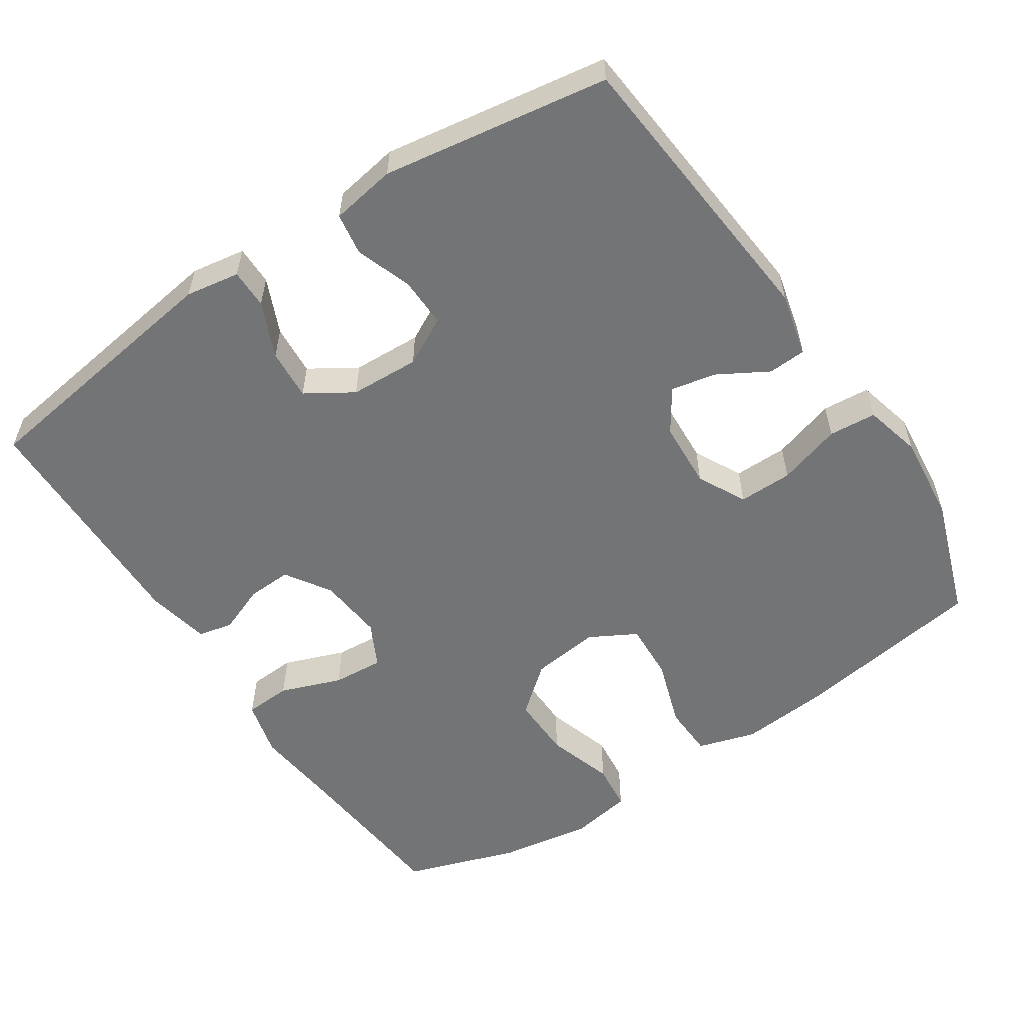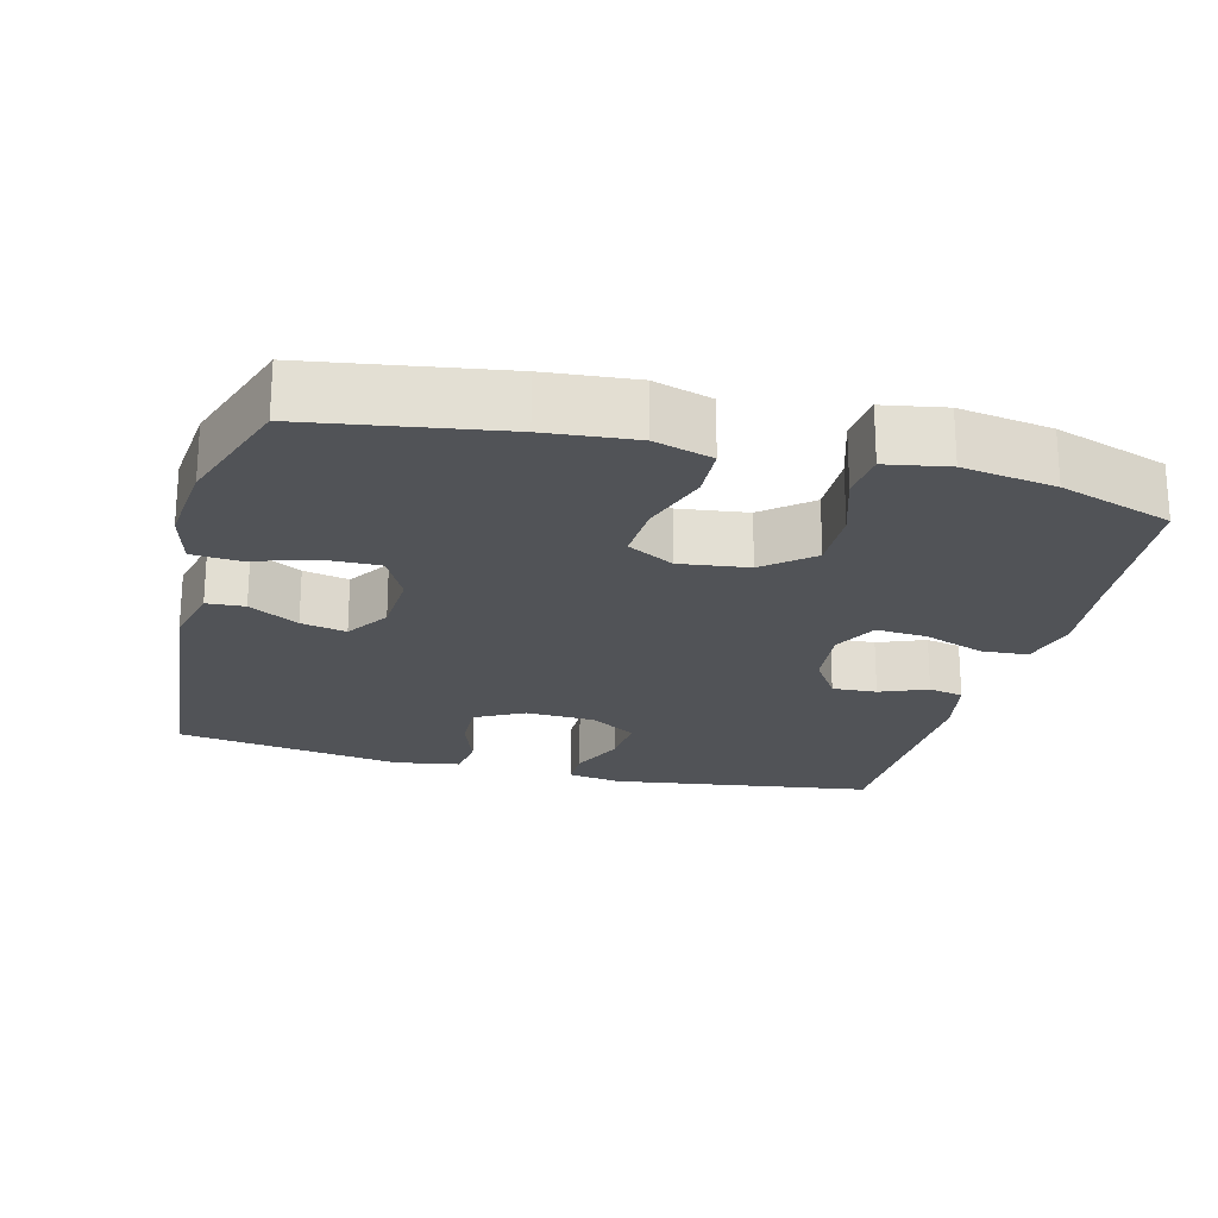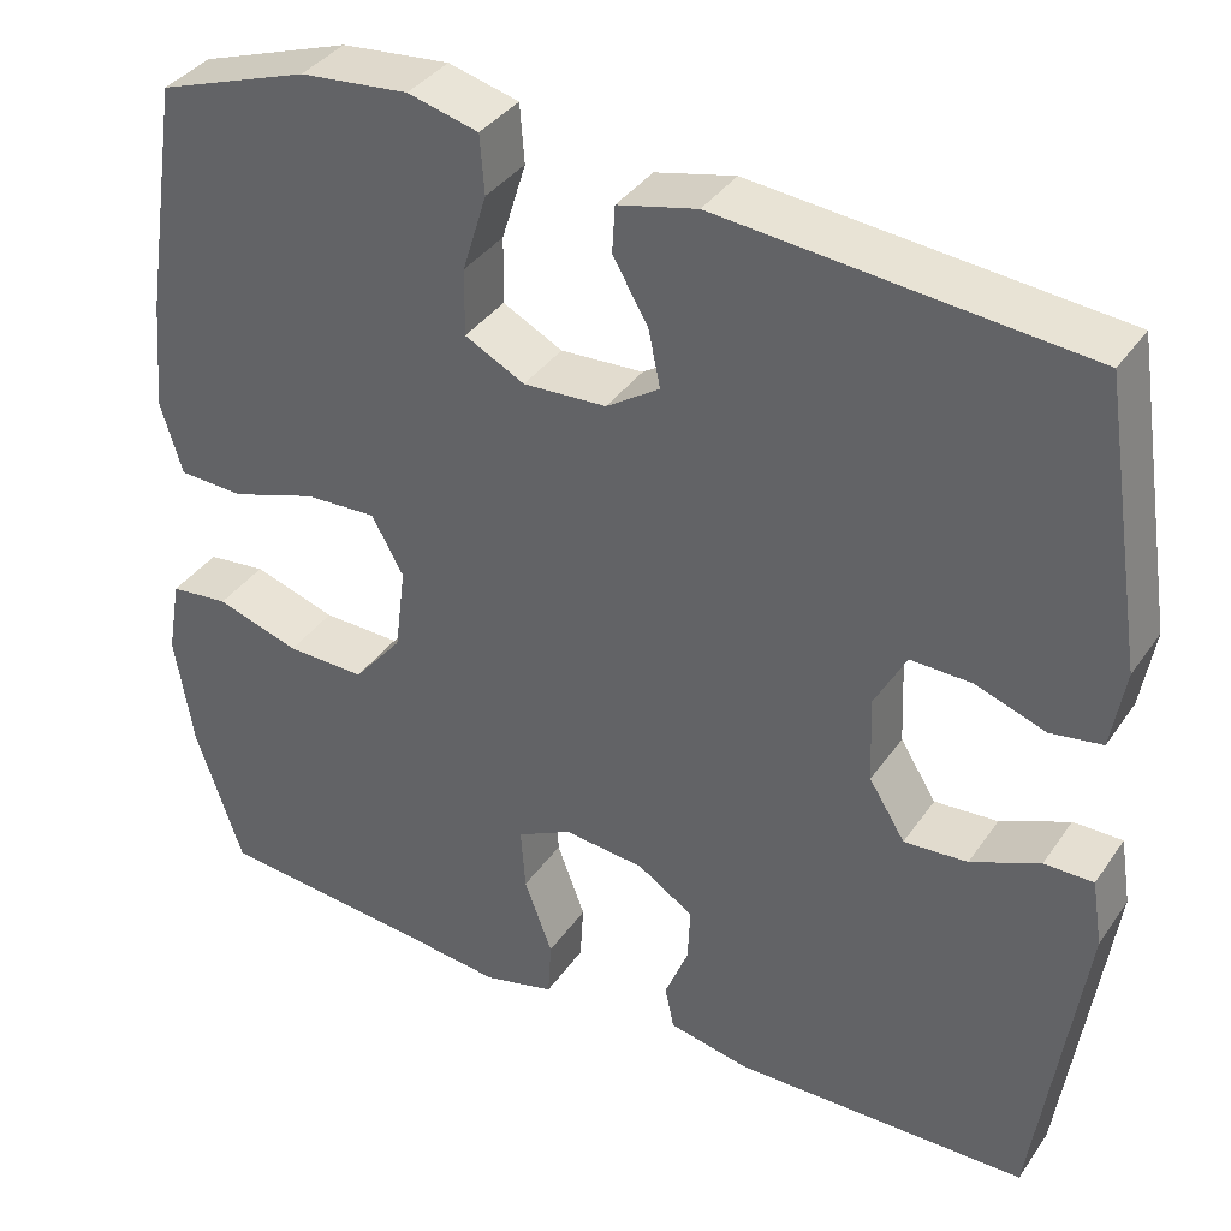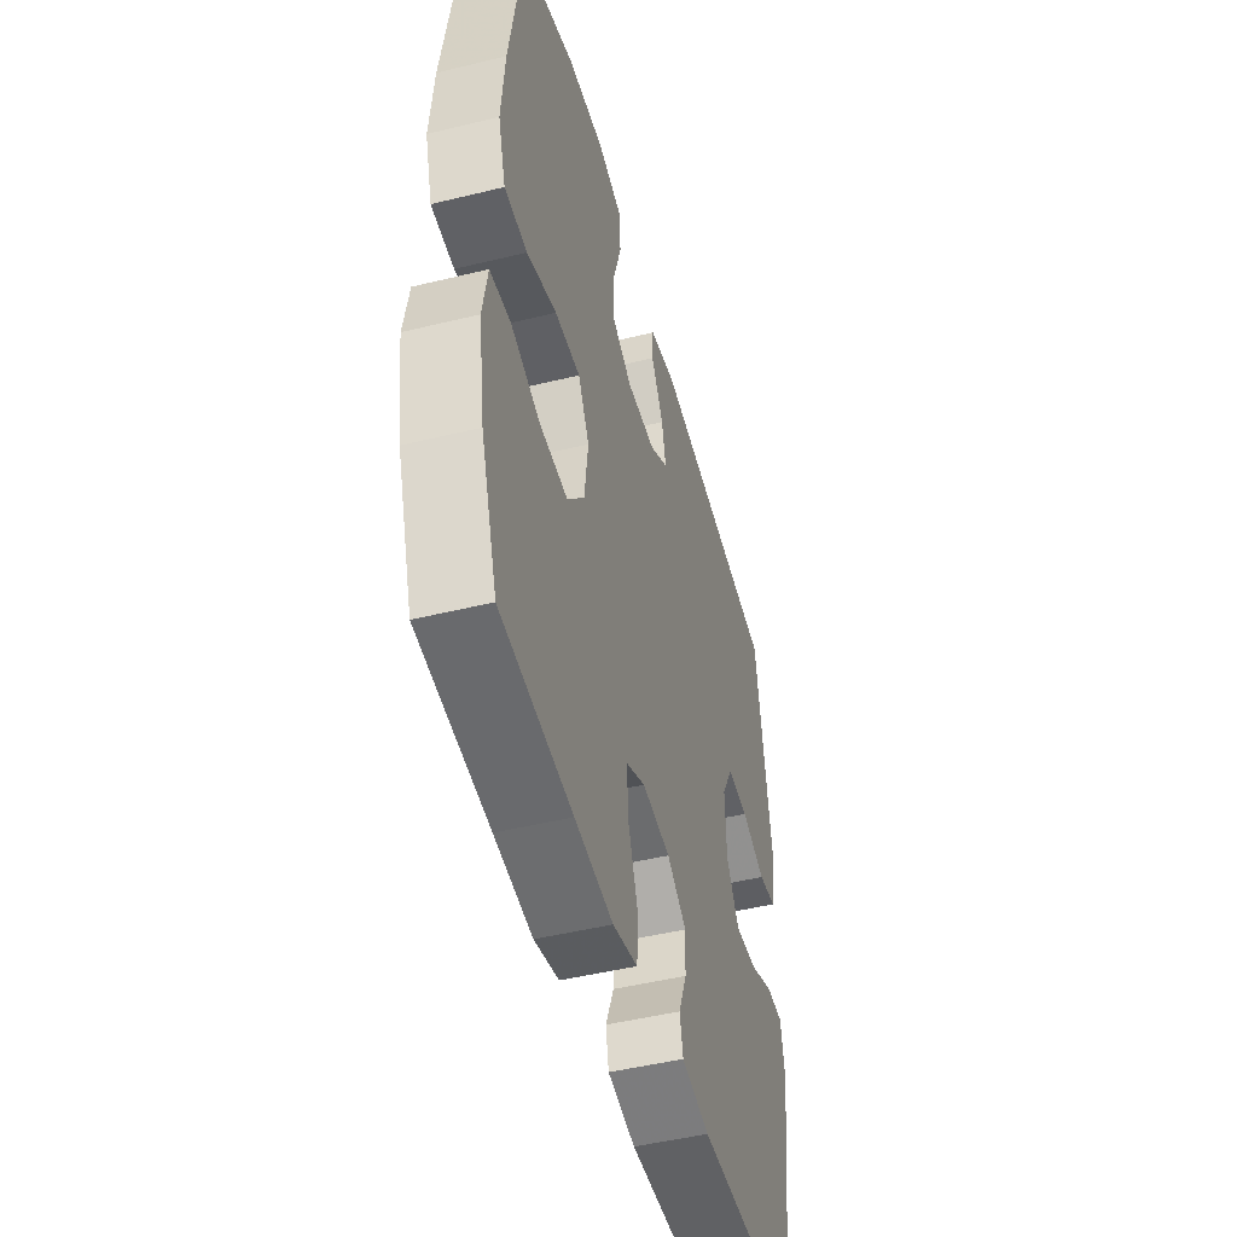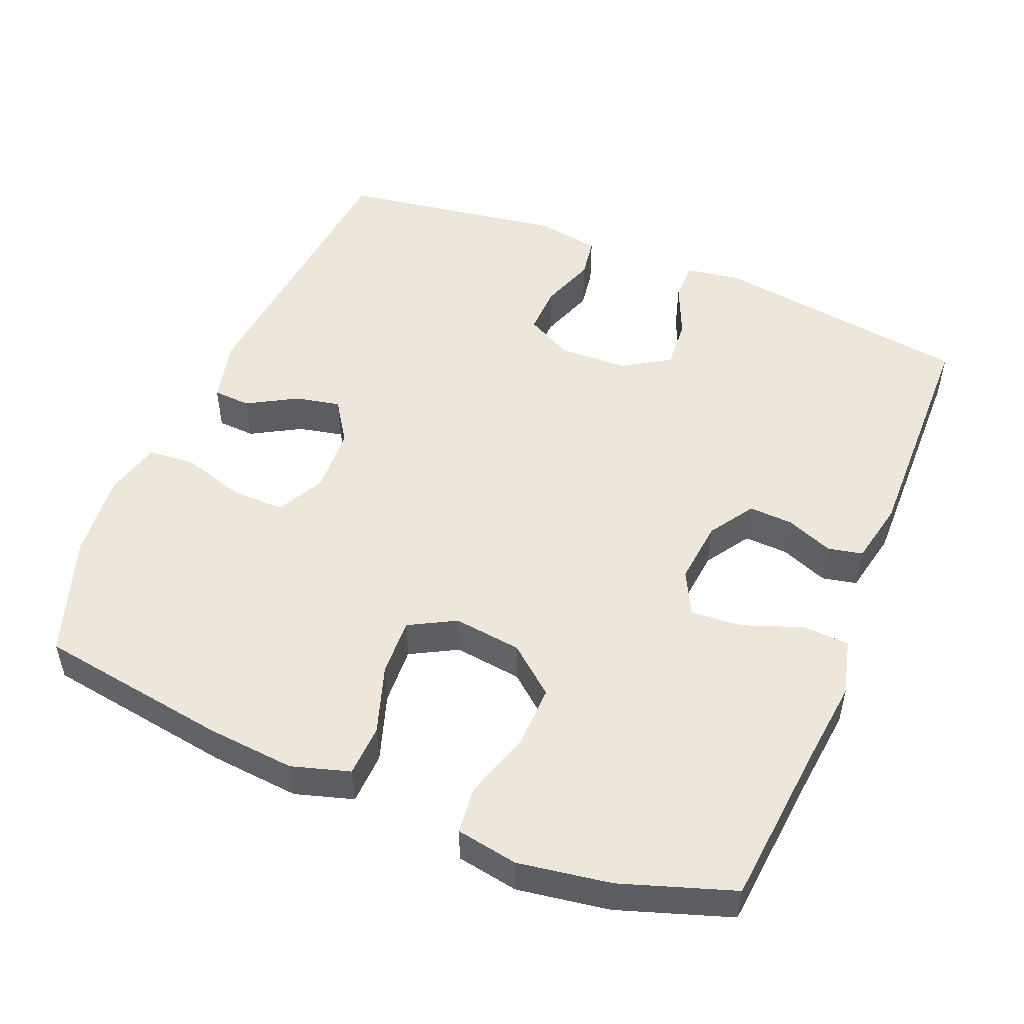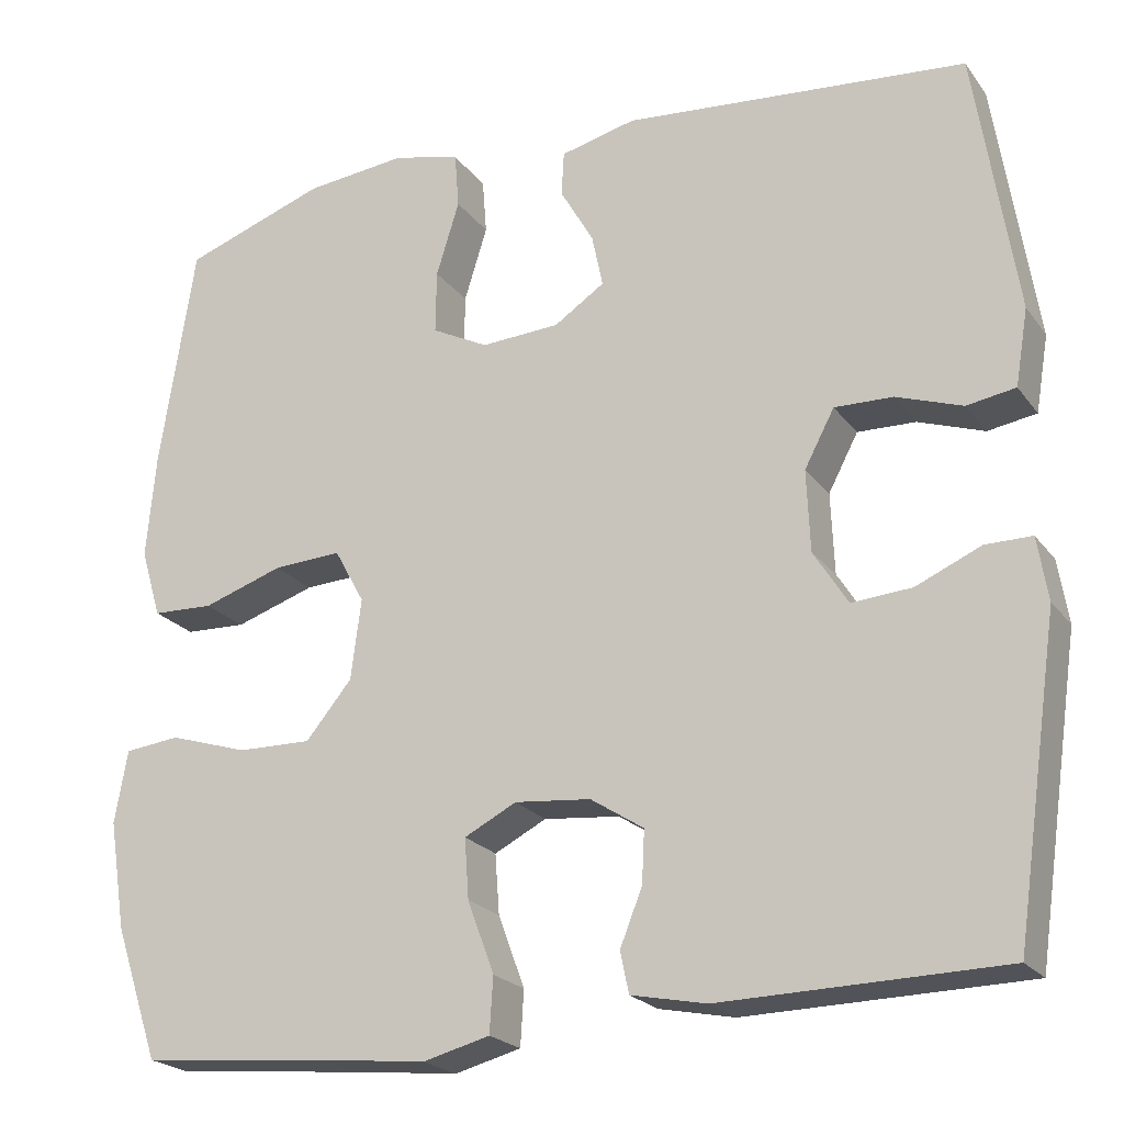
<metadata>
{"format":"obj","ext":"obj","renderer":"f3d","projection":"perspective","resolution":1024,"background":"white","views":[{"elev":-56.1,"azim":-56.5,"up":"+Y"},{"elev":-22.1,"azim":75.6,"up":"+Y"},{"elev":37.3,"azim":-149.5,"up":"+Z"},{"elev":-48.1,"azim":105.3,"up":"+Z"},{"elev":50.7,"azim":112.4,"up":"+Y"},{"elev":-22.1,"azim":-153.4,"up":"+Z"}]}
</metadata>
<code>
v -0.5 0.07 -0.5
v -0.552 0.07 -0.14
v -0.54 0.07 -0.066
v -0.486 0.07 -0.066
v -0.41 0.07 -0.099
v -0.34 0.07 -0.104
v -0.3 0.07 -0.04
v -0.296 0.07 0.055
v -0.331 0.07 0.121
v -0.399 0.07 0.119
v -0.476 0.07 0.092
v -0.533 0.07 0.101
v -0.548 0.07 0.19
v -0.5 0.07 0.5
v -0.098 0.07 0.537
v -0.01 0.07 0.516
v -0.007 0.07 0.464
v -0.046 0.07 0.396
v -0.059 0.07 0.334
v 0 0.07 0.295
v 0.092 0.07 0.29
v 0.158 0.07 0.324
v 0.157 0.07 0.398
v 0.13 0.07 0.485
v 0.135 0.07 0.55
v 0.213 0.07 0.57
v 0.333 0.07 0.558
v 0.5 0.07 0.5
v 0.541 0.07 0.237
v 0.552 0.07 0.114
v 0.528 0.07 0.034
v 0.456 0.07 0.031
v 0.362 0.07 0.062
v 0.282 0.07 0.066
v 0.247 0.07 0.002
v 0.259 0.07 -0.092
v 0.313 0.07 -0.157
v 0.4 0.07 -0.155
v 0.492 0.07 -0.126
v 0.557 0.07 -0.133
v 0.572 0.07 -0.218
v 0.552 0.07 -0.345
v 0.5 0.07 -0.5
v 0.275 0.07 -0.521
v 0.155 0.07 -0.534
v 0.077 0.07 -0.514
v 0.073 0.07 -0.45
v 0.104 0.07 -0.366
v 0.109 0.07 -0.296
v 0.048 0.07 -0.265
v -0.041 0.07 -0.274
v -0.103 0.07 -0.314
v -0.1 0.07 -0.375
v -0.074 0.07 -0.44
v -0.084 0.07 -0.488
v -0.172 0.07 -0.506
v -0.5 0 -0.5
v -0.552 0 -0.14
v -0.54 0 -0.066
v -0.486 0 -0.066
v -0.41 0 -0.099
v -0.34 0 -0.104
v -0.3 0 -0.04
v -0.296 0 0.055
v -0.331 0 0.121
v -0.399 0 0.119
v -0.476 0 0.092
v -0.533 0 0.101
v -0.548 0 0.19
v -0.5 0 0.5
v -0.098 0 0.537
v -0.01 0 0.516
v -0.007 0 0.464
v -0.046 0 0.396
v -0.059 0 0.334
v 0 0 0.295
v 0.092 0 0.29
v 0.158 0 0.324
v 0.157 0 0.398
v 0.13 0 0.485
v 0.135 0 0.55
v 0.213 0 0.57
v 0.333 0 0.558
v 0.5 0 0.5
v 0.541 0 0.237
v 0.552 0 0.114
v 0.528 0 0.034
v 0.456 0 0.031
v 0.362 0 0.062
v 0.282 0 0.066
v 0.247 0 0.002
v 0.259 0 -0.092
v 0.313 0 -0.157
v 0.4 0 -0.155
v 0.492 0 -0.126
v 0.557 0 -0.133
v 0.572 0 -0.218
v 0.552 0 -0.345
v 0.5 0 -0.5
v 0.275 0 -0.521
v 0.155 0 -0.534
v 0.077 0 -0.514
v 0.073 0 -0.45
v 0.104 0 -0.366
v 0.109 0 -0.296
v 0.048 0 -0.265
v -0.041 0 -0.274
v -0.103 0 -0.314
v -0.1 0 -0.375
v -0.074 0 -0.44
v -0.084 0 -0.488
v -0.172 0 -0.506
f 3 4 5
f 2 3 5
f 1 2 5
f 56 1 5
f 55 56 5
f 54 55 5
f 53 54 5
f 52 53 5 6
f 51 52 6 7
f 50 51 7 8
f 49 50 8 9
f 46 47 48
f 45 46 48
f 44 45 48
f 44 48 49
f 43 44 49
f 42 43 49
f 41 42 49
f 40 41 49
f 39 40 49
f 38 39 49
f 37 38 49
f 36 37 49 9
f 31 32 33
f 30 31 33
f 29 30 33
f 28 29 33
f 27 28 33
f 26 27 33
f 25 26 33
f 24 25 33
f 23 24 33
f 22 23 33 34
f 21 22 34 35
f 16 17 18
f 15 16 18
f 14 15 18
f 13 14 18
f 12 13 18
f 11 12 18
f 10 11 18
f 9 10 18 19
f 35 36 9
f 21 35 9
f 20 21 9
f 9 19 20
f 61 60 59
f 61 59 58
f 61 58 57
f 61 57 112
f 61 112 111
f 61 111 110
f 61 110 109
f 62 61 109 108
f 63 62 108 107
f 64 63 107 106
f 65 64 106 105
f 104 103 102
f 104 102 101
f 104 101 100
f 105 104 100
f 105 100 99
f 105 99 98
f 105 98 97
f 105 97 96
f 105 96 95
f 105 95 94
f 105 94 93
f 65 105 93 92
f 89 88 87
f 89 87 86
f 89 86 85
f 89 85 84
f 89 84 83
f 89 83 82
f 89 82 81
f 89 81 80
f 89 80 79
f 90 89 79 78
f 91 90 78 77
f 74 73 72
f 74 72 71
f 74 71 70
f 74 70 69
f 74 69 68
f 74 68 67
f 74 67 66
f 75 74 66 65
f 65 92 91
f 65 91 77
f 65 77 76
f 76 75 65
f 1 57 58 2
f 2 58 59 3
f 3 59 60 4
f 4 60 61 5
f 5 61 62 6
f 6 62 63 7
f 7 63 64 8
f 8 64 65 9
f 9 65 66 10
f 10 66 67 11
f 11 67 68 12
f 12 68 69 13
f 13 69 70 14
f 14 70 71 15
f 15 71 72 16
f 16 72 73 17
f 17 73 74 18
f 18 74 75 19
f 19 75 76 20
f 20 76 77 21
f 21 77 78 22
f 22 78 79 23
f 23 79 80 24
f 24 80 81 25
f 25 81 82 26
f 26 82 83 27
f 27 83 84 28
f 28 84 85 29
f 29 85 86 30
f 30 86 87 31
f 31 87 88 32
f 32 88 89 33
f 33 89 90 34
f 34 90 91 35
f 35 91 92 36
f 36 92 93 37
f 37 93 94 38
f 38 94 95 39
f 39 95 96 40
f 40 96 97 41
f 41 97 98 42
f 42 98 99 43
f 43 99 100 44
f 44 100 101 45
f 45 101 102 46
f 46 102 103 47
f 47 103 104 48
f 48 104 105 49
f 49 105 106 50
f 50 106 107 51
f 51 107 108 52
f 52 108 109 53
f 53 109 110 54
f 54 110 111 55
f 55 111 112 56
f 56 112 57 1

</code>
